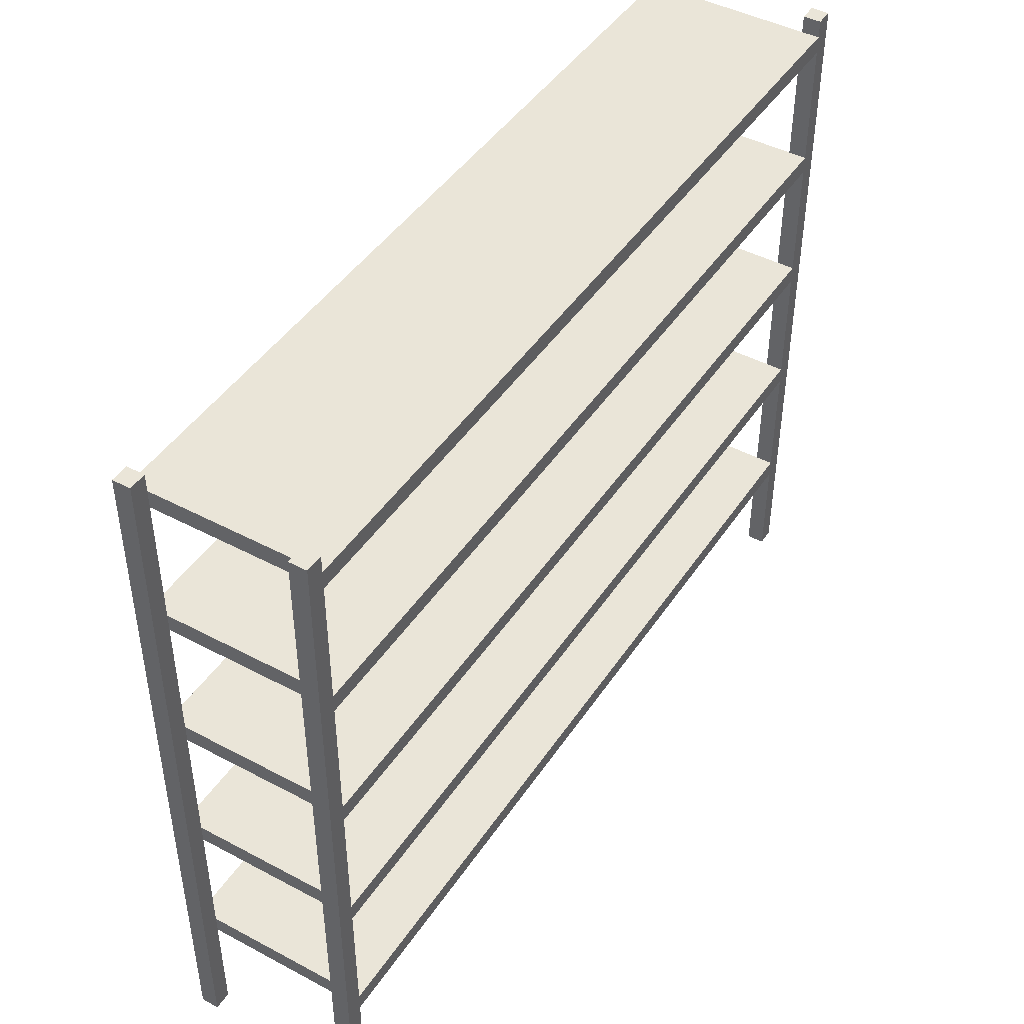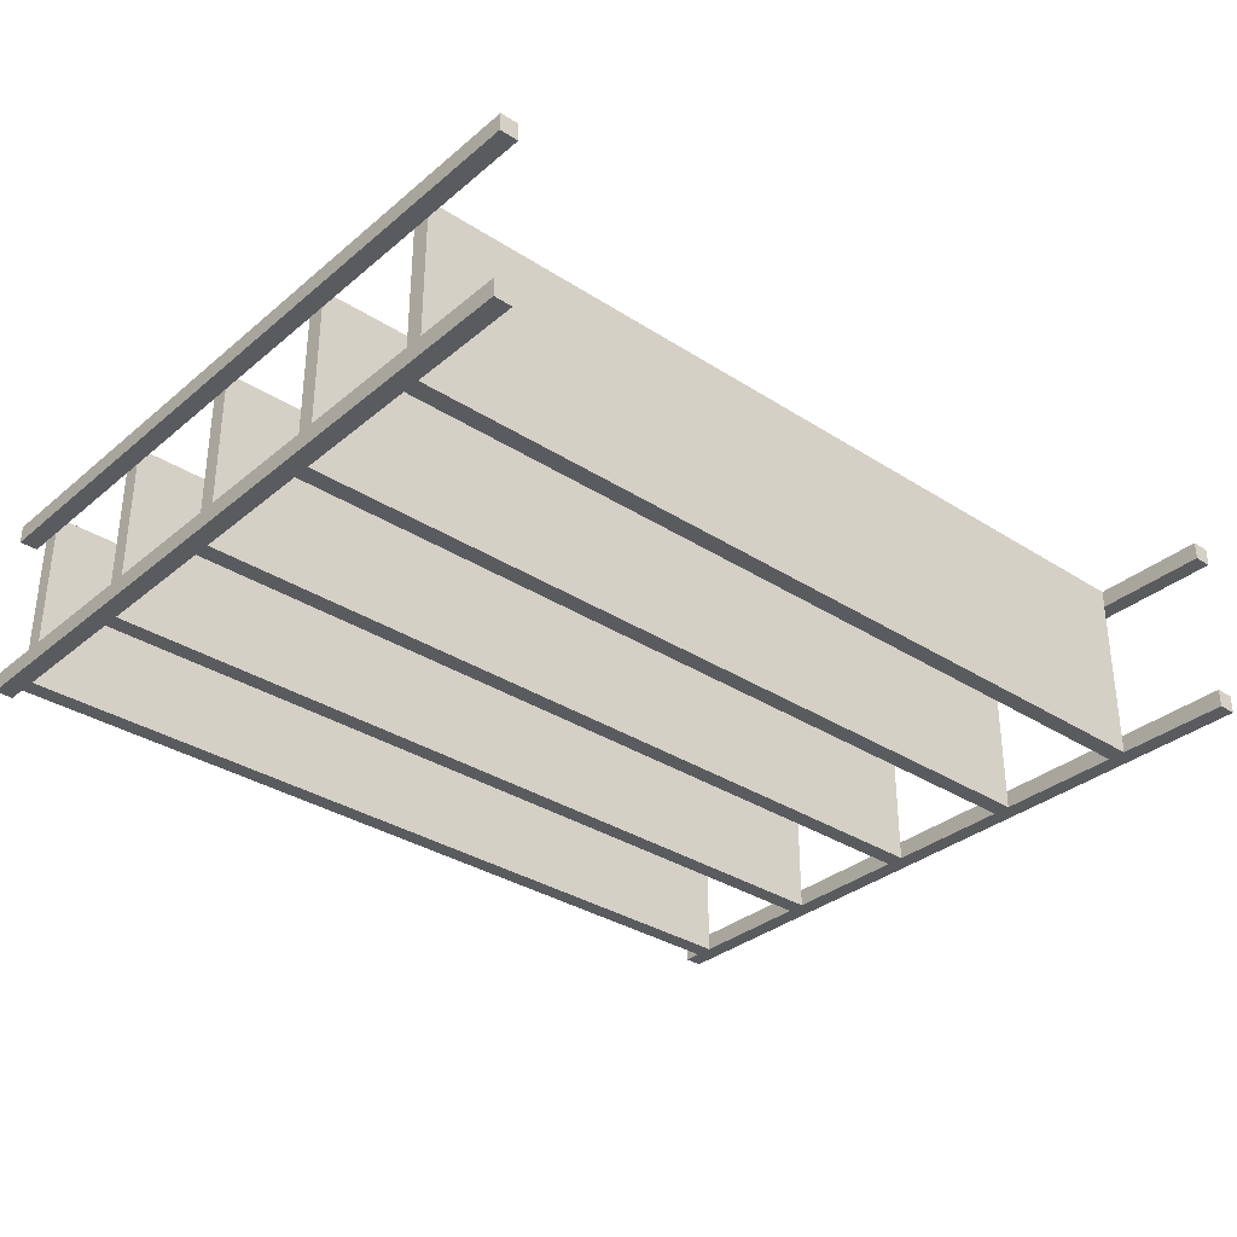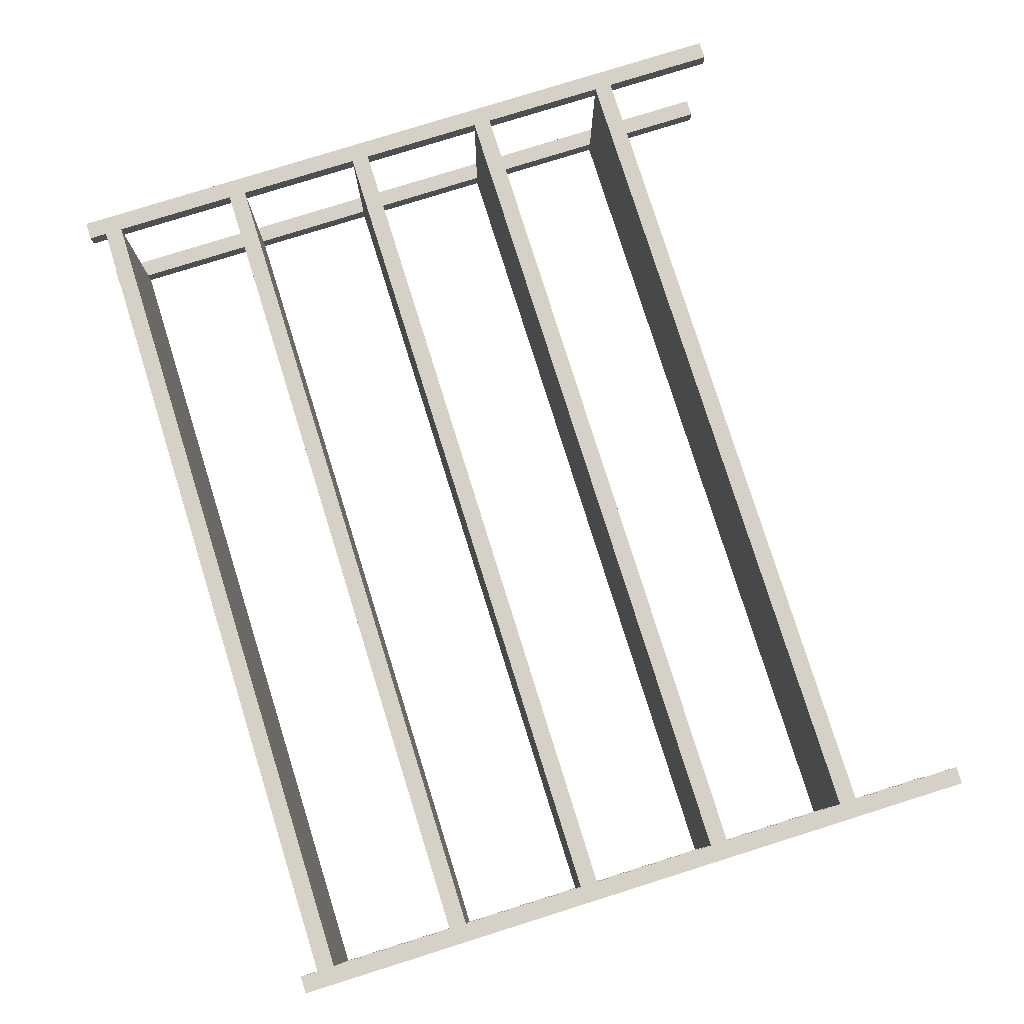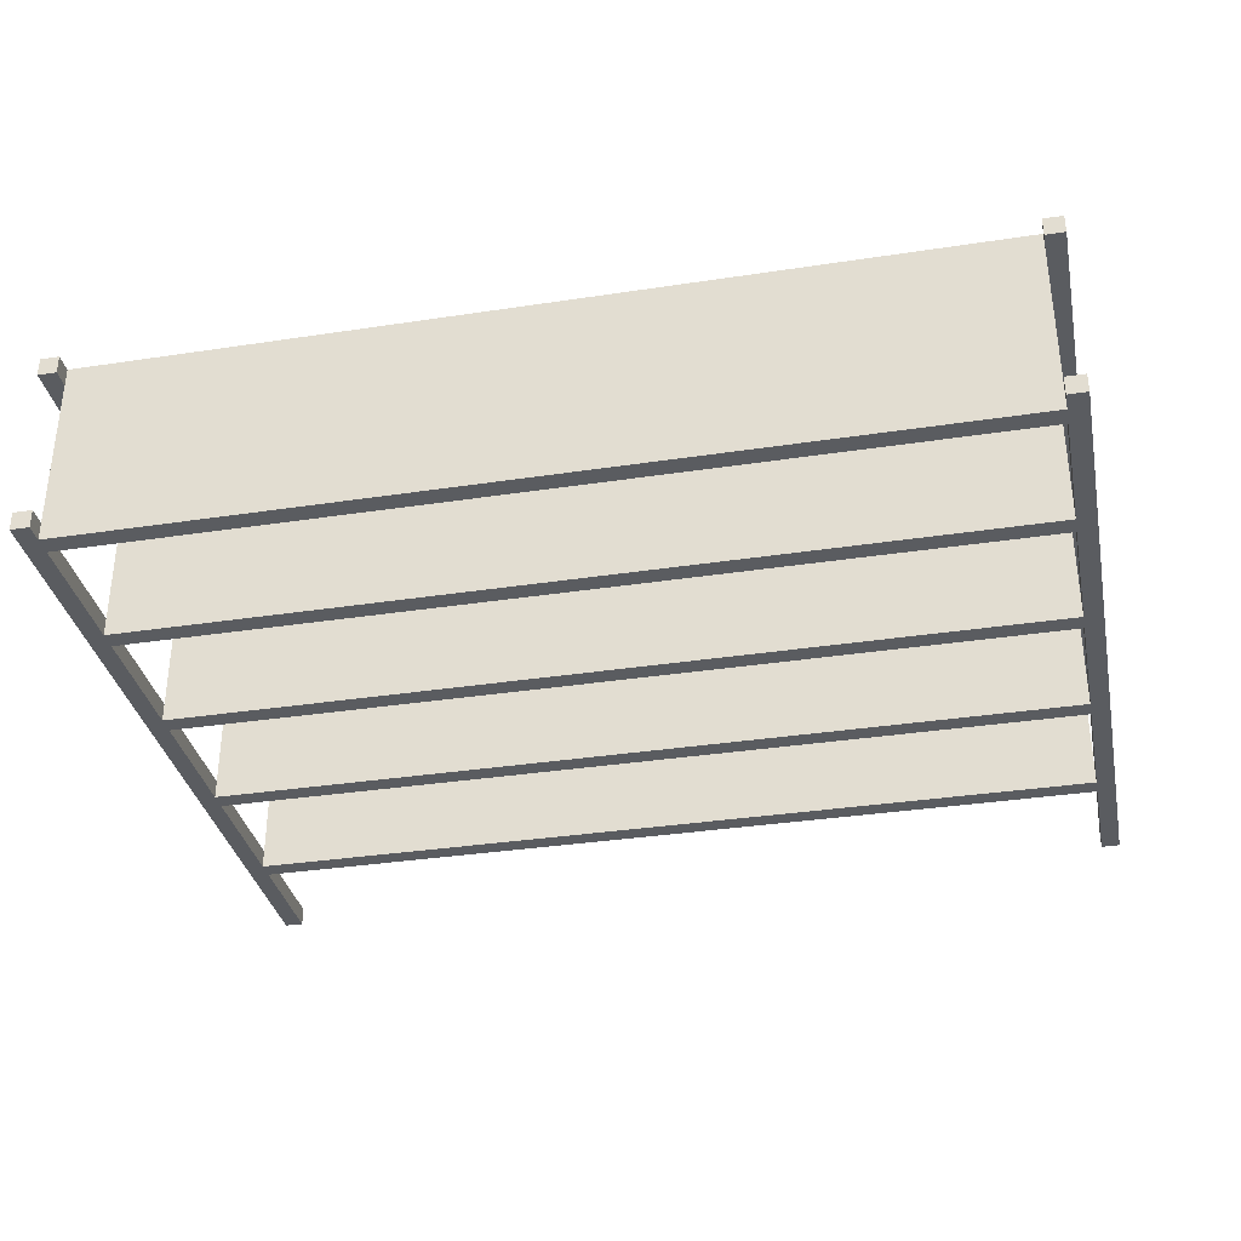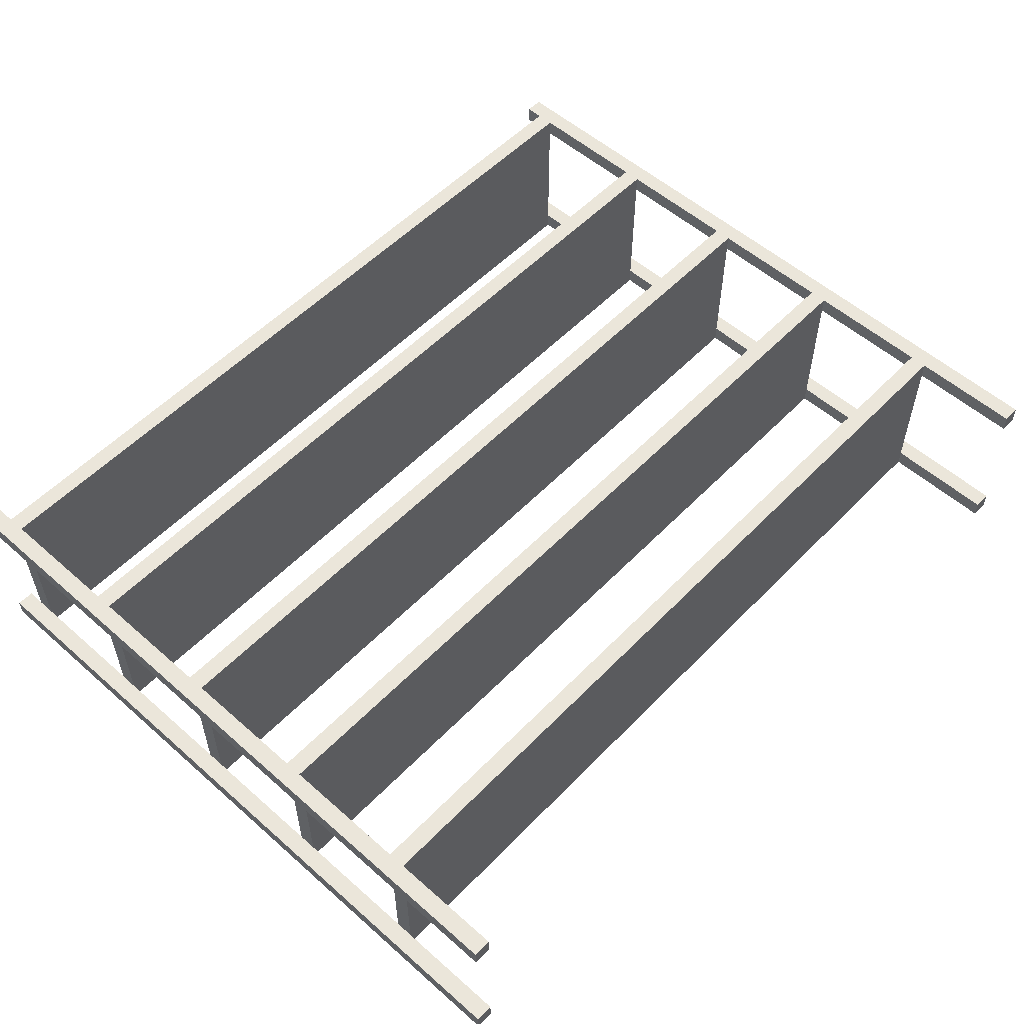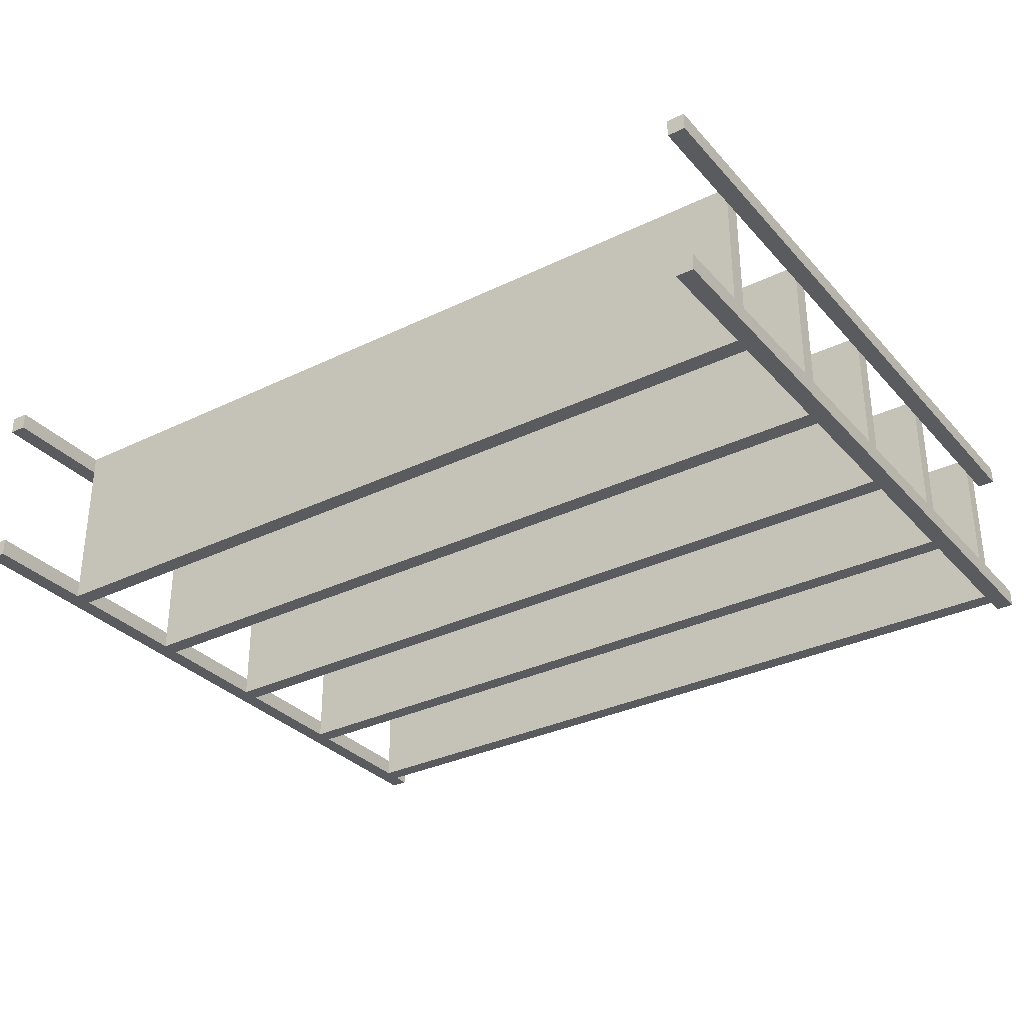
<metadata>
{"format":"obj","ext":"obj","renderer":"f3d","projection":"perspective","resolution":1024,"background":"white","views":[{"elev":45.1,"azim":121.6,"up":"+Y"},{"elev":-33.4,"azim":-41.4,"up":"+Z"},{"elev":78.9,"azim":-107.4,"up":"+Z"},{"elev":-34.4,"azim":-168.4,"up":"+Z"},{"elev":55.0,"azim":-47.1,"up":"+Z"},{"elev":-32.1,"azim":34.3,"up":"+Z"}]}
</metadata>
<code>
o Shelves1
v 0 0 0
v 0 0 0.03
v 0 1.22 0.03
v 0 1.22 0
v 0.03 0 0
v 0.03 0 0.03
v 0.03 1.22 0.03
v 0.03 1.22 0
v 0 0 0.28
v 0 0 0.31
v 0 1.22 0.31
v 0 1.22 0.28
v 0.03 0 0.28
v 0.03 0 0.31
v 0.03 1.22 0.31
v 0.03 1.22 0.28
v 1.45 0 0
v 1.45 0 0.03
v 1.45 1.22 0.03
v 1.45 1.22 0
v 1.48 0 0
v 1.48 0 0.03
v 1.48 1.22 0.03
v 1.48 1.22 0
v 1.45 0 0.28
v 1.45 0 0.31
v 1.45 1.22 0.31
v 1.45 1.22 0.28
v 1.48 0 0.28
v 1.48 0 0.31
v 1.48 1.22 0.31
v 1.48 1.22 0.28
f 1 2 3 4
f 5 8 7 6
f 1 4 8 5
f 1 5 6 2
f 4 3 7 8
f 2 6 7 3
f 9 10 11 12
f 13 16 15 14
f 9 12 16 13
f 9 13 14 10
f 12 11 15 16
f 10 14 15 11
f 17 18 19 20
f 21 24 23 22
f 17 20 24 21
f 17 21 22 18
f 20 19 23 24
f 18 22 23 19
f 25 26 27 28
f 29 32 31 30
f 25 28 32 29
f 25 29 30 26
f 28 27 31 32
f 26 30 31 27
o Shelves1.001
v 0.03 0.22 0
v 0.03 0.22 0.31
v 0.03 0.19 0.31
v 0.03 0.19 0
v 1.45 0.22 0
v 1.45 0.22 0.31
v 1.45 0.19 0.31
v 1.45 0.19 0
v 0.03 0.4625 0
v 0.03 0.4625 0.31
v 0.03 0.4325 0.31
v 0.03 0.4325 0
v 1.45 0.4625 0
v 1.45 0.4625 0.31
v 1.45 0.4325 0.31
v 1.45 0.4325 0
v 0.03 0.705 0
v 0.03 0.705 0.31
v 0.03 0.675 0.31
v 0.03 0.675 0
v 1.45 0.705 0
v 1.45 0.705 0.31
v 1.45 0.675 0.31
v 1.45 0.675 0
v 0.03 0.9475 0
v 0.03 0.9475 0.31
v 0.03 0.9175 0.31
v 0.03 0.9175 0
v 1.45 0.9475 0
v 1.45 0.9475 0.31
v 1.45 0.9175 0.31
v 1.45 0.9175 0
v 0.03 1.19 0
v 0.03 1.19 0.31
v 0.03 1.16 0.31
v 0.03 1.16 0
v 1.45 1.19 0
v 1.45 1.19 0.31
v 1.45 1.16 0.31
v 1.45 1.16 0
f 33 36 35 34
f 37 38 39 40
f 33 37 40 36
f 33 34 38 37
f 36 40 39 35
f 34 35 39 38
f 41 44 43 42
f 45 46 47 48
f 41 45 48 44
f 41 42 46 45
f 44 48 47 43
f 42 43 47 46
f 49 52 51 50
f 53 54 55 56
f 49 53 56 52
f 49 50 54 53
f 52 56 55 51
f 50 51 55 54
f 57 60 59 58
f 61 62 63 64
f 57 61 64 60
f 57 58 62 61
f 60 64 63 59
f 58 59 63 62
f 65 68 67 66
f 69 70 71 72
f 65 69 72 68
f 65 66 70 69
f 68 72 71 67
f 66 67 71 70

</code>
